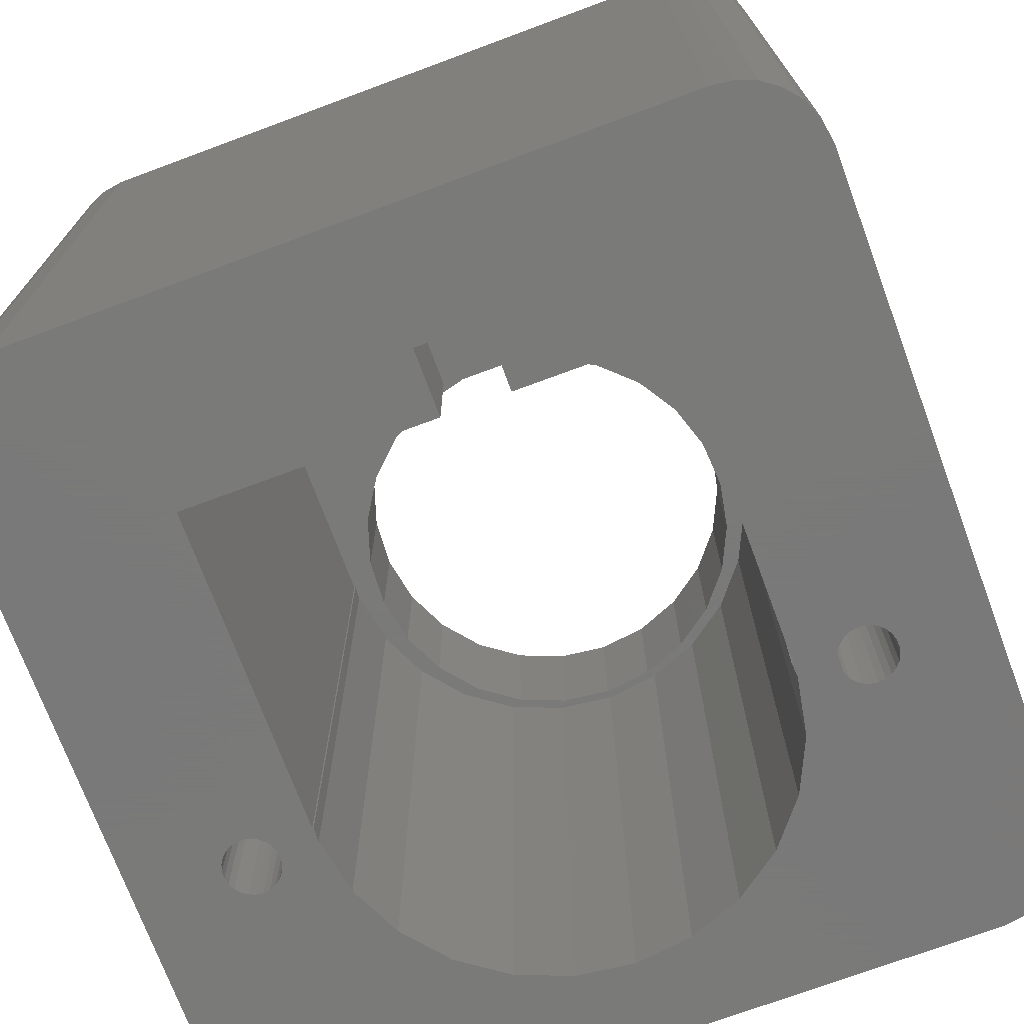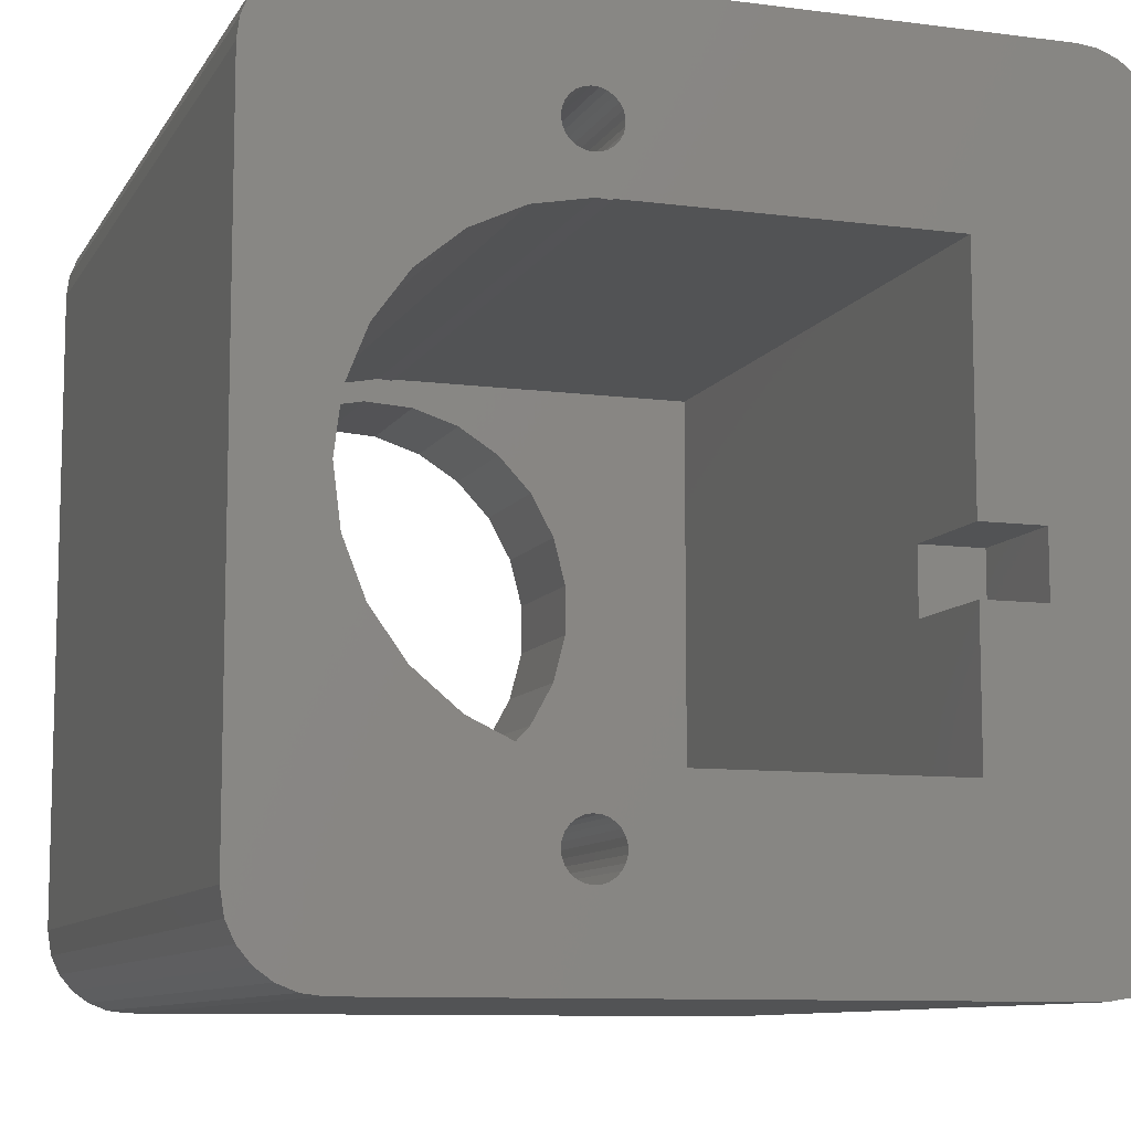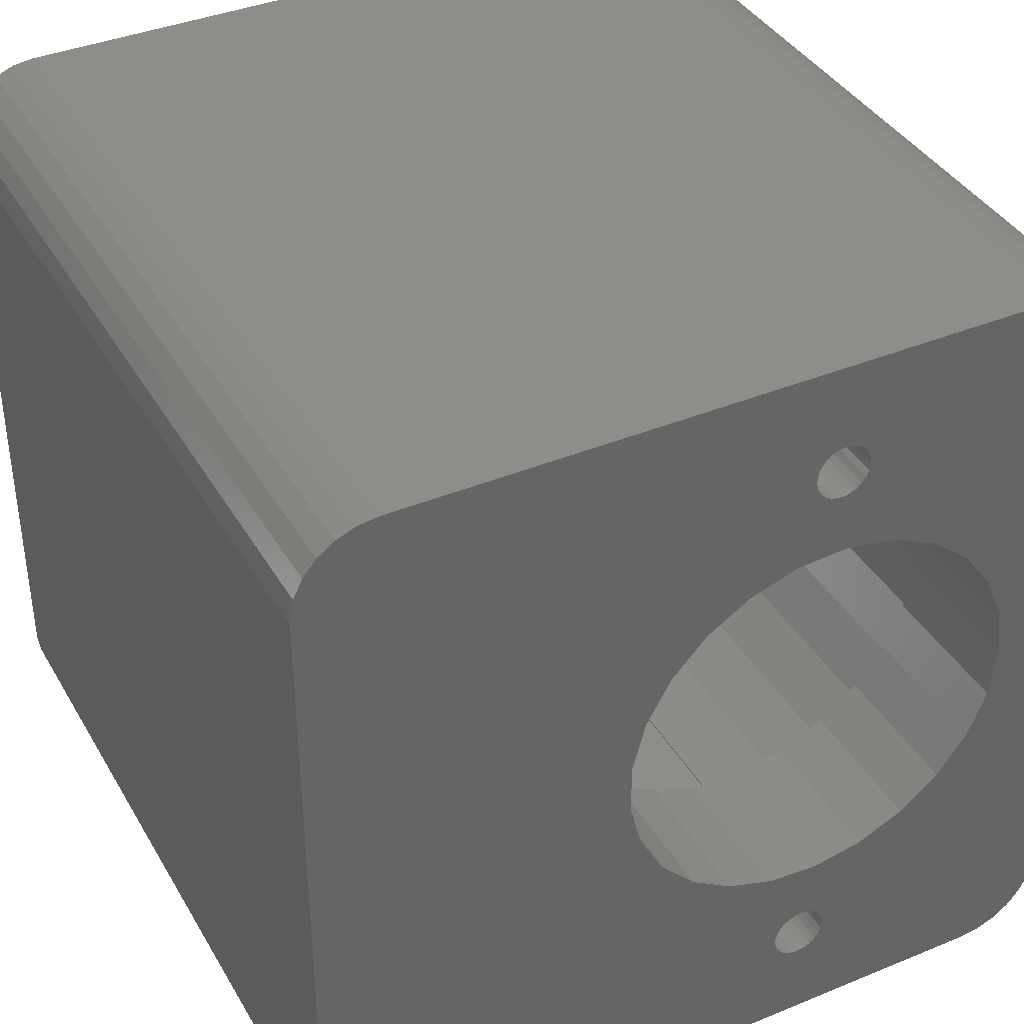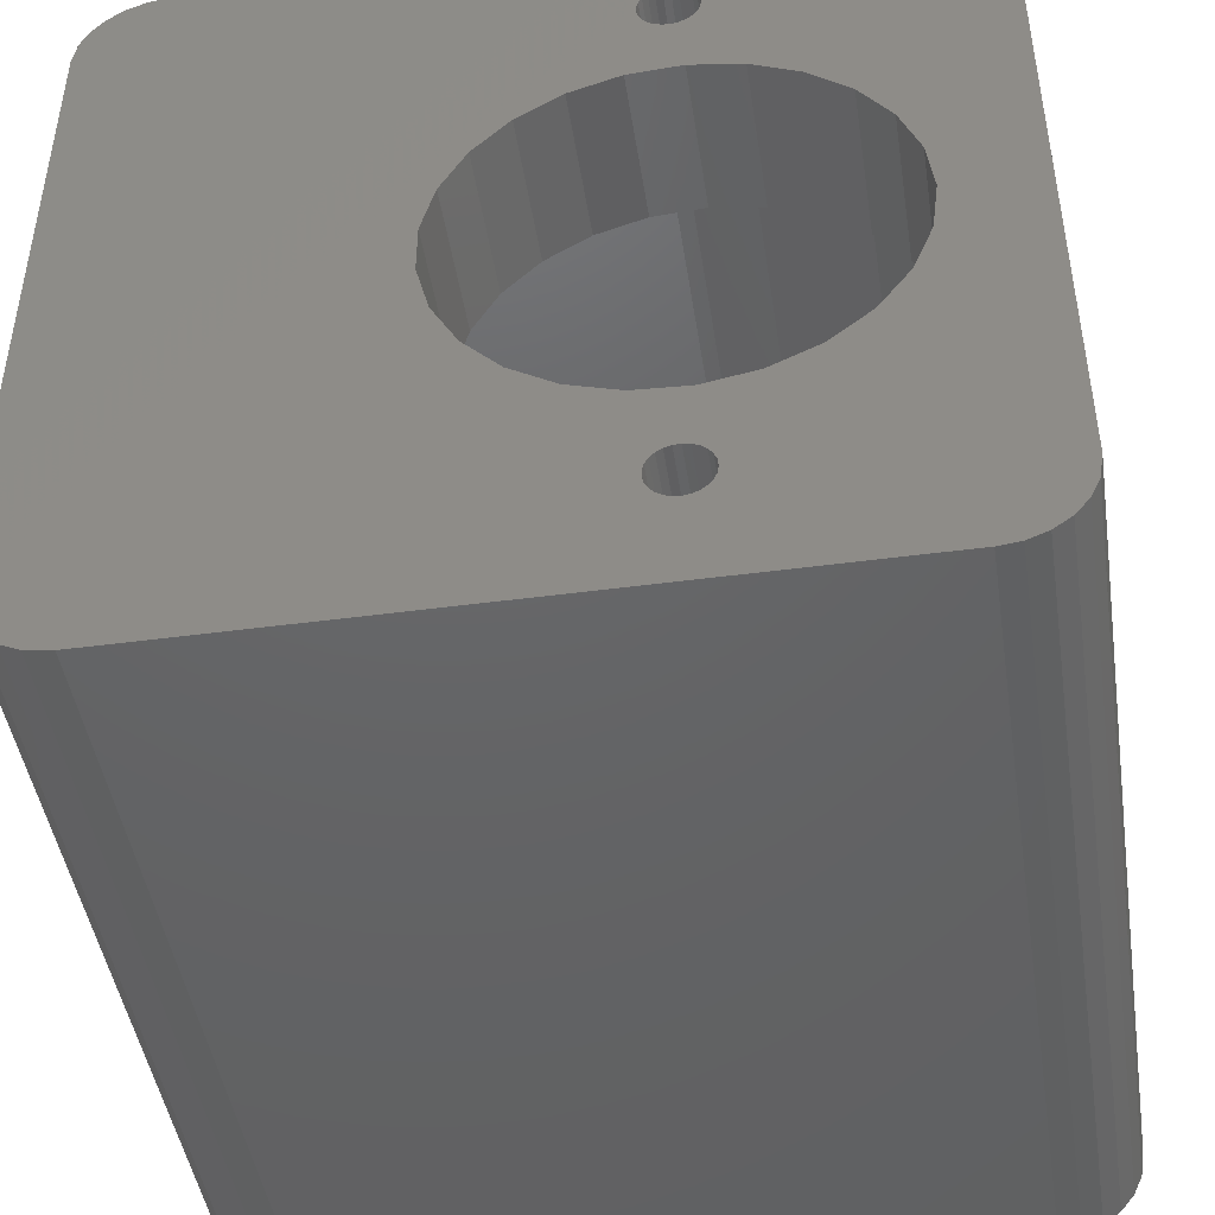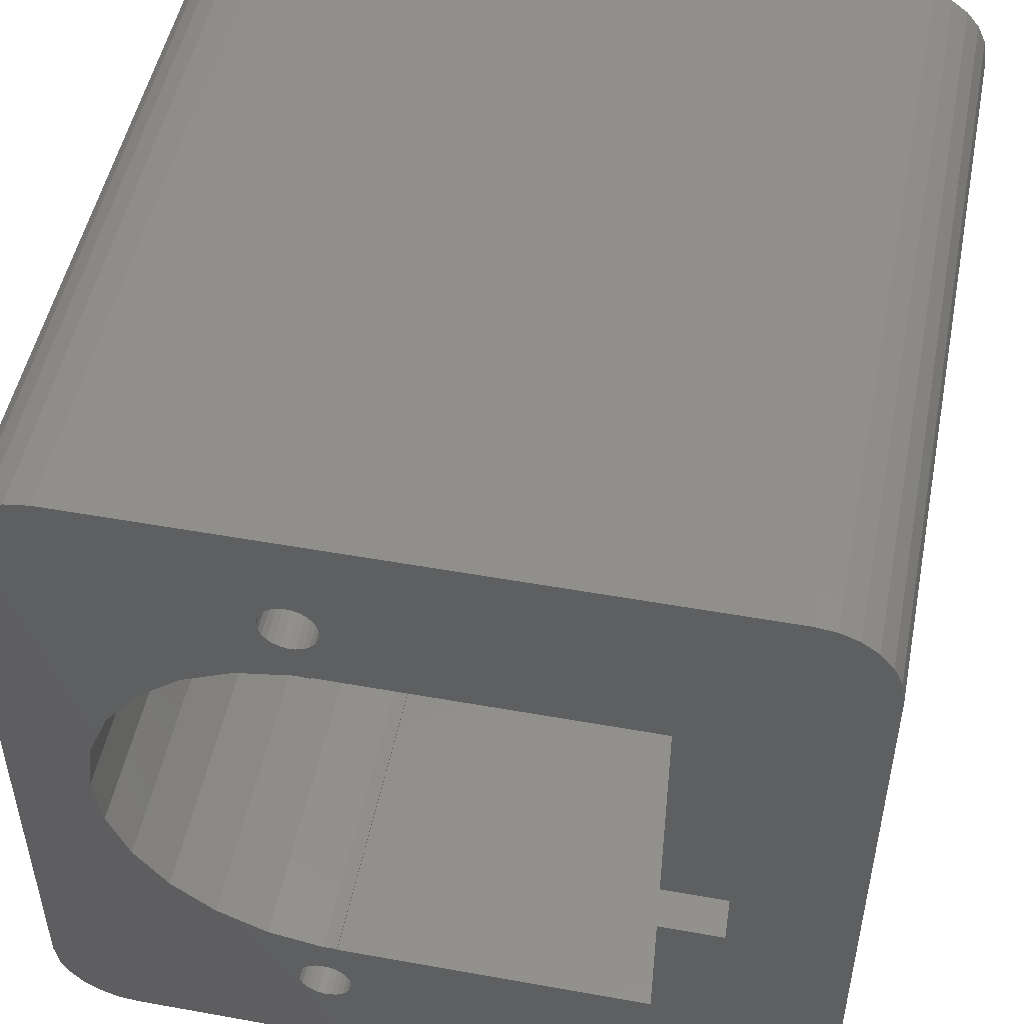
<metadata>
{"format":"stl","ext":"stl","renderer":"f3d","projection":"perspective","resolution":1024,"background":"white","views":[{"elev":-72.7,"azim":-69.6,"up":"+Z"},{"elev":-9.6,"azim":161.3,"up":"+Y"},{"elev":38.8,"azim":-27.3,"up":"+Y"},{"elev":-45.9,"azim":8.7,"up":"+Y"},{"elev":49.9,"azim":-168.8,"up":"+Y"}]}
</metadata>
<code>
# stl→obj: 252 verts, 512 faces
v -36 -14 12
v -36 -13.92 53
v -36 -13.92 12
v -36 -14 53
v -36 13.92 12
v -36 14 53
v -36 14 12
v -36 13.92 53
v -55.5 14 53
v -55.5 -1 19
v -55.5 14 12
v -55.5 -14 53
v -55.5 -5 19
v -55.5 -14 12
v -55.5 -5 12
v -55.5 -1 12
v -37.34 -12.28 53
v -40.32 -11.31 53
v -47.4 -1.567 53
v -47.4 1.567 53
v -46.62 -4.602 53
v -45.11 -7.347 53
v -42.97 -9.631 53
v -22.89 -3.109 53
v -22 0 53
v -22.44 -3.482 53
v -22.89 3.109 53
v -22.5 0 53
v -24.05 -6.022 53
v -23.73 -6.745 53
v -25.89 -8.557 53
v -25.79 -9.584 53
v -28.3 -10.55 53
v -28.5 -11.82 53
v -31.14 -11.89 53
v -31.67 -13.31 53
v -34.22 -12.48 53
v -35.12 -13.97 53
v -22.44 3.482 53
v -24.05 6.022 53
v -23.73 6.745 53
v -25.89 8.557 53
v -25.79 9.584 53
v -28.3 10.55 53
v -28.5 11.82 53
v -31.14 11.89 53
v -31.67 13.31 53
v -34.22 12.48 53
v -35.12 13.97 53
v -37.34 12.28 53
v -40.32 11.31 53
v -42.97 9.631 53
v -45.11 7.347 53
v -46.62 4.602 53
v -23.73 -6.745 12
v -22.44 -3.482 12
v -22 0 12
v -31.67 -13.31 12
v -35.12 -13.97 12
v -25.79 -9.584 12
v -35.12 13.97 12
v -28.5 -11.82 12
v -31.67 13.31 12
v -28.5 11.82 12
v -25.79 9.584 12
v -23.73 6.745 12
v -22.44 3.482 12
v -59.5 -5 19
v -59.5 -1 12
v -59.5 -1 19
v -59.5 -5 12
v -19.59 -24.38 12
v -18.58 -23.64 62
v -19.59 -24.38 62
v -18.58 -23.64 12
v -20.76 -24.84 12
v -20.76 -24.84 62
v -67 -20 12
v -67 20 62
v -67 20 12
v -67 -20 62
v -22 -25 12
v -22 -25 62
v -18.36 23.42 12
v -19.32 24.22 62
v -18.36 23.42 62
v -19.32 24.22 12
v -63.55 -24.76 12
v -62 -25 62
v -63.55 -24.76 62
v -62 -25 12
v -22 25 12
v -62 25 62
v -22 25 62
v -62 25 12
v -20.45 24.76 12
v -20.45 24.76 62
v -63.24 24.84 62
v -63.24 24.84 12
v -17 -20 62
v -17 20 12
v -17 20 62
v -17 -20 12
v -17.78 -22.68 62
v -17.24 -21.55 12
v -17.24 -21.55 62
v -17.78 -22.68 12
v -64.41 24.38 12
v -65.42 23.64 62
v -64.41 24.38 62
v -65.42 23.64 12
v -36.08 -16.69 12
v -35.72 -16.46 12
v -36.38 -17 12
v -36.58 -17.37 12
v -36.69 -17.79 12
v -33.35 17.58 12
v -33.3 18 12
v -33.51 17.18 12
v -33.76 16.84 12
v -34.09 16.56 12
v -34.47 16.38 12
v -34.89 16.3 12
v -35.32 16.33 12
v -35.72 16.46 12
v -36.08 16.69 12
v -36.38 17 12
v -36.58 17.37 12
v -36.69 17.79 12
v -36.69 18.21 12
v -33.3 -18 12
v -33.35 -18.42 12
v -33.51 -18.82 12
v -33.76 -19.16 12
v -34.09 -19.44 12
v -34.47 -19.62 12
v -34.89 -19.7 12
v -35.32 -19.67 12
v -36.69 -18.21 12
v -36.58 -18.63 12
v -36.38 -19 12
v -36.08 -19.31 12
v -35.72 -19.54 12
v -17.16 21.24 12
v -17.62 22.41 12
v -33.35 18.42 12
v -33.51 18.82 12
v -33.76 19.16 12
v -34.09 19.44 12
v -34.47 19.62 12
v -34.89 19.7 12
v -35.32 19.67 12
v -35.72 19.54 12
v -36.58 18.63 12
v -36.38 19 12
v -36.08 19.31 12
v -64.68 -24.22 12
v -65.64 -23.42 12
v -66.38 -22.41 12
v -66.84 -21.24 12
v -66.22 22.68 12
v -66.76 21.55 12
v -33.35 -17.58 12
v -33.51 -17.18 12
v -33.76 -16.84 12
v -34.09 -16.56 12
v -34.47 -16.38 12
v -34.89 -16.3 12
v -35.32 -16.33 12
v -66.38 -22.41 62
v -65.64 -23.42 62
v -28.3 -10.55 62
v -33.35 -17.58 62
v -33.3 -18 62
v -31.14 -11.89 62
v -33.51 -17.18 62
v -33.76 -16.84 62
v -34.09 -16.56 62
v -34.22 -12.48 62
v -34.47 -16.38 62
v -34.89 -16.3 62
v -35.32 -16.33 62
v -37.34 -12.28 62
v -35.72 -16.46 62
v -36.08 -16.69 62
v -36.38 -17 62
v -36.58 -17.37 62
v -40.32 -11.31 62
v -36.69 -17.79 62
v -17.16 21.24 62
v -22.5 0 62
v -17.62 22.41 62
v -22.89 -3.109 62
v -24.05 -6.022 62
v -25.89 -8.557 62
v -28.3 10.55 62
v -22.89 3.109 62
v -24.05 6.022 62
v -25.89 8.557 62
v -33.3 18 62
v -33.35 17.58 62
v -33.35 18.42 62
v -33.51 18.82 62
v -33.76 19.16 62
v -34.09 19.44 62
v -34.47 19.62 62
v -34.89 19.7 62
v -35.32 19.67 62
v -40.32 11.31 62
v -36.69 17.79 62
v -36.69 18.21 62
v -37.34 12.28 62
v -36.58 18.63 62
v -42.97 9.631 62
v -36.38 19 62
v -46.62 4.602 62
v -47.4 1.567 62
v -45.11 7.347 62
v -36.08 19.31 62
v -35.72 19.54 62
v -33.35 -18.42 62
v -33.51 -18.82 62
v -33.76 -19.16 62
v -34.09 -19.44 62
v -34.47 -19.62 62
v -34.89 -19.7 62
v -35.32 -19.67 62
v -35.72 -19.54 62
v -36.69 -18.21 62
v -42.97 -9.631 62
v -36.58 -18.63 62
v -45.11 -7.347 62
v -47.4 -1.567 62
v -36.08 -19.31 62
v -36.38 -19 62
v -46.62 -4.602 62
v -66.22 22.68 62
v -64.68 -24.22 62
v -66.76 21.55 62
v -66.84 -21.24 62
v -31.14 11.89 62
v -33.51 17.18 62
v -33.76 16.84 62
v -34.09 16.56 62
v -34.22 12.48 62
v -34.47 16.38 62
v -34.89 16.3 62
v -35.32 16.33 62
v -35.72 16.46 62
v -36.08 16.69 62
v -36.38 17 62
v -36.58 17.37 62
f 1 2 3
f 2 1 4
f 5 6 7
f 6 5 8
f 9 10 11
f 12 10 9
f 10 12 13
f 14 13 12
f 13 14 15
f 11 10 16
f 1 12 4
f 12 1 14
f 11 6 9
f 6 11 7
f 4 17 2
f 4 18 17
f 19 12 20
f 21 12 19
f 22 12 21
f 23 12 22
f 18 12 23
f 12 18 4
f 24 25 26
f 27 25 28
f 25 24 28
f 29 26 30
f 26 29 24
f 31 30 32
f 30 31 29
f 32 33 31
f 34 33 32
f 34 35 33
f 36 35 34
f 36 37 35
f 38 37 36
f 2 37 38
f 37 2 17
f 25 27 39
f 40 39 27
f 39 40 41
f 42 41 40
f 41 42 43
f 44 43 42
f 44 45 43
f 46 45 44
f 46 47 45
f 48 47 46
f 48 49 47
f 48 8 49
f 50 8 48
f 50 6 8
f 51 6 50
f 9 20 12
f 51 9 6
f 52 9 51
f 53 9 52
f 54 9 53
f 20 9 54
f 55 26 56
f 26 55 30
f 56 25 57
f 25 56 26
f 58 38 36
f 38 58 59
f 60 30 55
f 30 60 32
f 5 49 8
f 49 5 61
f 59 2 38
f 2 59 3
f 62 36 34
f 36 62 58
f 60 34 32
f 34 60 62
f 61 47 49
f 47 61 63
f 64 43 45
f 43 64 65
f 63 45 47
f 45 63 64
f 66 43 65
f 43 66 41
f 67 41 66
f 41 67 39
f 57 39 67
f 39 57 25
f 68 69 70
f 69 68 71
f 15 68 13
f 68 15 71
f 69 10 70
f 10 69 16
f 68 10 13
f 10 68 70
f 72 73 74
f 73 72 75
f 76 74 77
f 74 76 72
f 78 79 80
f 79 78 81
f 82 77 83
f 77 82 76
f 84 85 86
f 85 84 87
f 88 89 90
f 89 88 91
f 91 83 89
f 83 91 82
f 92 93 94
f 93 92 95
f 96 94 97
f 94 96 92
f 95 98 93
f 98 95 99
f 100 101 102
f 101 100 103
f 104 105 106
f 105 104 107
f 108 109 110
f 109 108 111
f 16 69 11
f 112 1 113
f 114 1 112
f 115 1 114
f 14 115 116
f 115 14 1
f 63 117 118
f 63 119 117
f 63 120 119
f 63 121 120
f 61 121 63
f 121 61 122
f 122 61 123
f 61 124 123
f 7 124 61
f 7 61 5
f 124 7 125
f 7 126 125
f 7 127 126
f 7 128 127
f 11 128 7
f 129 11 130
f 128 11 129
f 103 56 57
f 103 55 56
f 103 60 55
f 103 62 60
f 131 62 82
f 62 131 58
f 82 132 131
f 82 133 132
f 82 134 133
f 82 135 134
f 82 136 135
f 82 137 136
f 82 138 137
f 91 138 82
f 139 14 116
f 140 14 139
f 141 14 140
f 91 141 142
f 91 142 143
f 138 91 143
f 14 71 15
f 14 78 71
f 78 14 91
f 141 91 14
f 57 101 103
f 82 103 105
f 67 101 57
f 82 105 107
f 66 101 67
f 82 107 75
f 65 101 66
f 82 75 72
f 64 101 65
f 82 72 76
f 62 103 82
f 92 101 64
f 101 92 144
f 144 92 145
f 145 92 84
f 84 92 87
f 87 92 96
f 118 64 63
f 64 118 92
f 146 92 118
f 147 92 146
f 148 92 147
f 149 92 148
f 150 92 149
f 151 92 150
f 152 92 151
f 95 152 153
f 11 154 130
f 11 155 154
f 95 155 11
f 155 95 156
f 156 95 153
f 152 95 92
f 80 11 69
f 71 78 69
f 11 80 95
f 78 91 88
f 69 78 80
f 78 88 157
f 95 80 99
f 78 157 158
f 99 80 108
f 78 158 159
f 108 80 111
f 78 159 160
f 111 80 161
f 161 80 162
f 163 58 131
f 164 58 163
f 165 58 164
f 166 58 165
f 59 166 167
f 59 167 168
f 166 59 58
f 169 59 168
f 1 169 113
f 169 1 59
f 59 1 3
f 158 170 159
f 170 158 171
f 172 173 174
f 175 176 173
f 175 177 176
f 175 178 177
f 179 178 175
f 179 180 178
f 179 181 180
f 179 182 181
f 183 182 179
f 182 183 184
f 184 183 185
f 185 183 186
f 187 188 189
f 188 187 183
f 186 183 187
f 94 102 190
f 102 191 100
f 94 190 192
f 193 100 191
f 94 192 86
f 194 100 193
f 94 86 85
f 195 100 194
f 94 85 97
f 172 100 195
f 102 94 196
f 83 100 172
f 100 83 106
f 102 197 191
f 102 198 197
f 102 199 198
f 102 196 199
f 200 196 94
f 201 196 200
f 94 202 200
f 94 203 202
f 94 204 203
f 94 205 204
f 94 206 205
f 94 207 206
f 94 208 207
f 93 208 94
f 209 210 211
f 210 209 212
f 93 211 213
f 211 214 209
f 93 213 215
f 211 93 214
f 216 79 217
f 218 79 216
f 79 218 93
f 214 93 218
f 219 93 215
f 220 93 219
f 208 93 220
f 106 83 104
f 104 83 73
f 73 83 74
f 74 83 77
f 173 172 175
f 172 174 83
f 221 83 174
f 222 83 221
f 223 83 222
f 224 83 223
f 225 83 224
f 226 83 225
f 227 83 226
f 89 227 228
f 189 188 229
f 230 229 188
f 89 229 230
f 229 89 231
f 89 230 232
f 217 79 233
f 227 89 83
f 234 89 228
f 235 89 234
f 231 89 235
f 81 232 236
f 81 233 79
f 79 93 98
f 233 81 236
f 79 98 110
f 232 81 89
f 79 110 109
f 89 81 90
f 79 109 237
f 90 81 238
f 79 237 239
f 238 81 171
f 171 81 170
f 170 81 240
f 196 201 241
f 242 241 201
f 243 241 242
f 244 241 243
f 244 245 241
f 246 245 244
f 247 245 246
f 248 245 247
f 212 248 249
f 212 249 250
f 212 250 251
f 212 251 252
f 248 212 245
f 212 252 210
f 158 238 171
f 238 158 157
f 157 90 238
f 90 157 88
f 99 110 98
f 110 99 108
f 87 97 85
f 97 87 96
f 106 103 100
f 103 106 105
f 73 107 104
f 107 73 75
f 192 84 86
f 84 192 145
f 80 239 162
f 239 80 79
f 162 237 161
f 237 162 239
f 161 109 111
f 109 161 237
f 160 81 78
f 81 160 240
f 190 145 192
f 145 190 144
f 102 144 190
f 144 102 101
f 159 240 160
f 240 159 170
f 131 173 163
f 173 131 174
f 134 222 133
f 222 134 223
f 133 221 132
f 221 133 222
f 132 174 131
f 174 132 221
f 186 112 185
f 112 186 114
f 134 224 223
f 224 134 135
f 235 140 231
f 140 235 141
f 189 115 187
f 115 189 116
f 112 184 185
f 184 112 113
f 163 176 164
f 176 163 173
f 231 139 229
f 139 231 140
f 234 141 235
f 141 234 142
f 137 227 226
f 227 137 138
f 136 226 225
f 226 136 137
f 135 225 224
f 225 135 136
f 187 114 186
f 114 187 115
f 229 116 189
f 116 229 139
f 138 228 227
f 228 138 143
f 169 181 182
f 181 169 168
f 164 177 165
f 177 164 176
f 168 180 181
f 180 168 167
f 143 234 228
f 234 143 142
f 113 182 184
f 182 113 169
f 167 178 180
f 178 167 166
f 166 177 178
f 177 166 165
f 118 202 146
f 202 118 200
f 120 242 119
f 242 120 243
f 119 201 117
f 201 119 242
f 117 200 118
f 200 117 201
f 215 156 219
f 156 215 155
f 120 244 243
f 244 120 121
f 251 128 252
f 128 251 127
f 211 154 213
f 154 211 130
f 156 220 219
f 220 156 153
f 146 203 147
f 203 146 202
f 252 129 210
f 129 252 128
f 250 127 251
f 127 250 126
f 123 248 247
f 248 123 124
f 122 247 246
f 247 122 123
f 121 246 244
f 246 121 122
f 213 155 215
f 155 213 154
f 210 130 211
f 130 210 129
f 124 249 248
f 249 124 125
f 152 207 208
f 207 152 151
f 147 204 148
f 204 147 203
f 151 206 207
f 206 151 150
f 125 250 249
f 250 125 126
f 153 208 220
f 208 153 152
f 150 205 206
f 205 150 149
f 149 204 205
f 204 149 148
f 24 191 28
f 191 24 193
f 28 197 27
f 197 28 191
f 37 183 179
f 183 37 17
f 232 21 236
f 21 232 22
f 31 172 195
f 172 31 33
f 29 193 24
f 193 29 194
f 51 212 209
f 212 51 50
f 236 19 233
f 19 236 21
f 230 22 232
f 22 230 23
f 17 188 183
f 188 17 18
f 18 230 188
f 230 18 23
f 33 175 172
f 175 33 35
f 233 20 217
f 20 233 19
f 217 54 216
f 54 217 20
f 216 53 218
f 53 216 54
f 44 199 196
f 199 44 42
f 35 179 175
f 179 35 37
f 31 194 29
f 194 31 195
f 50 245 212
f 245 50 48
f 48 241 245
f 241 48 46
f 218 52 214
f 52 218 53
f 52 209 214
f 209 52 51
f 46 196 241
f 196 46 44
f 40 199 42
f 199 40 198
f 27 198 40
f 198 27 197

</code>
